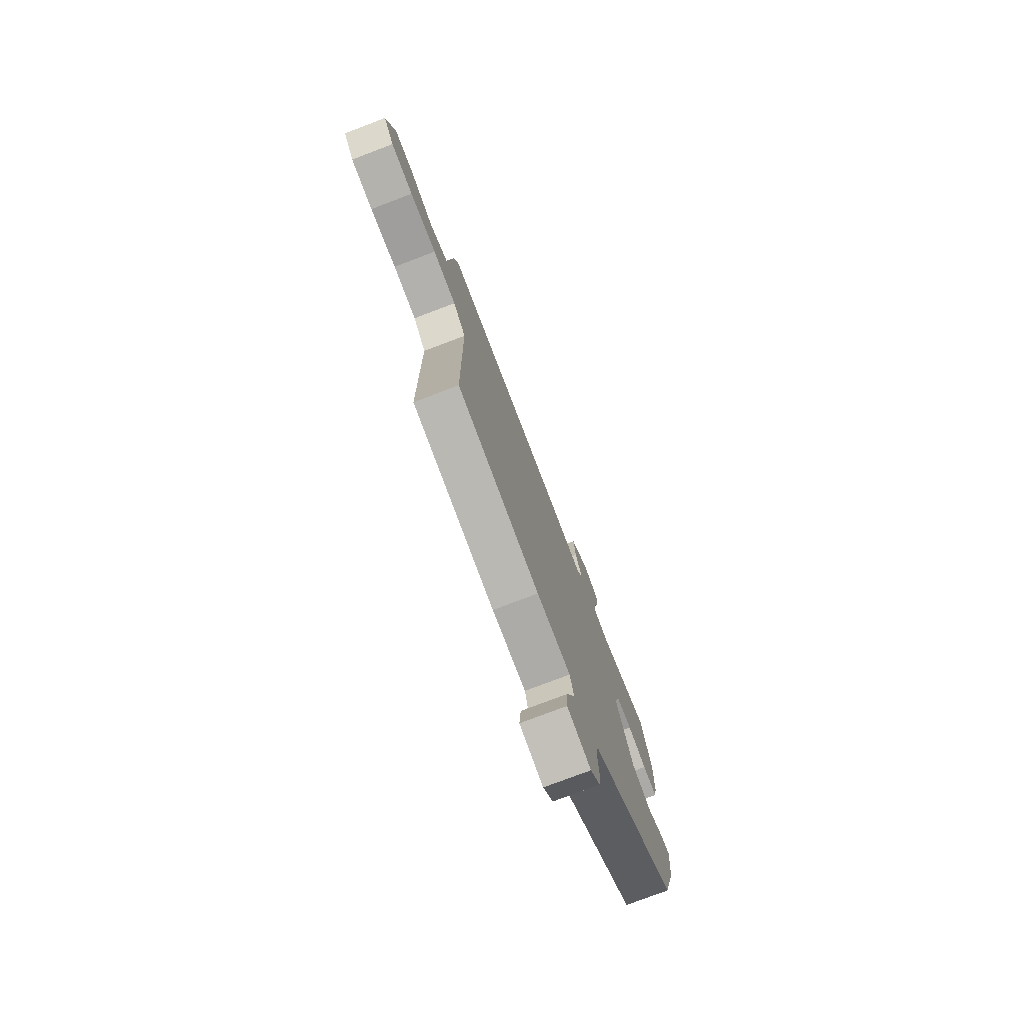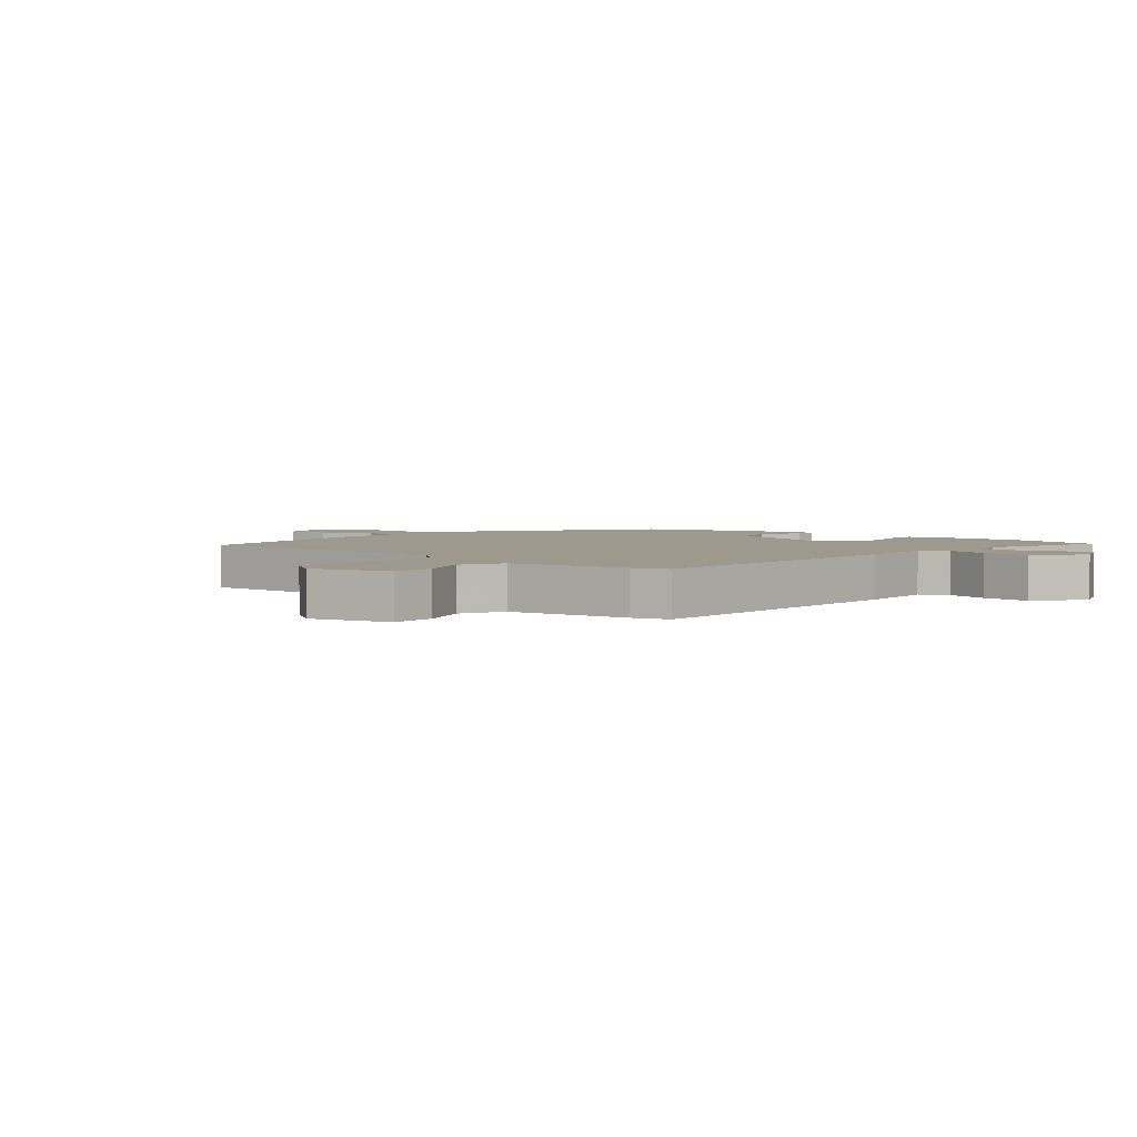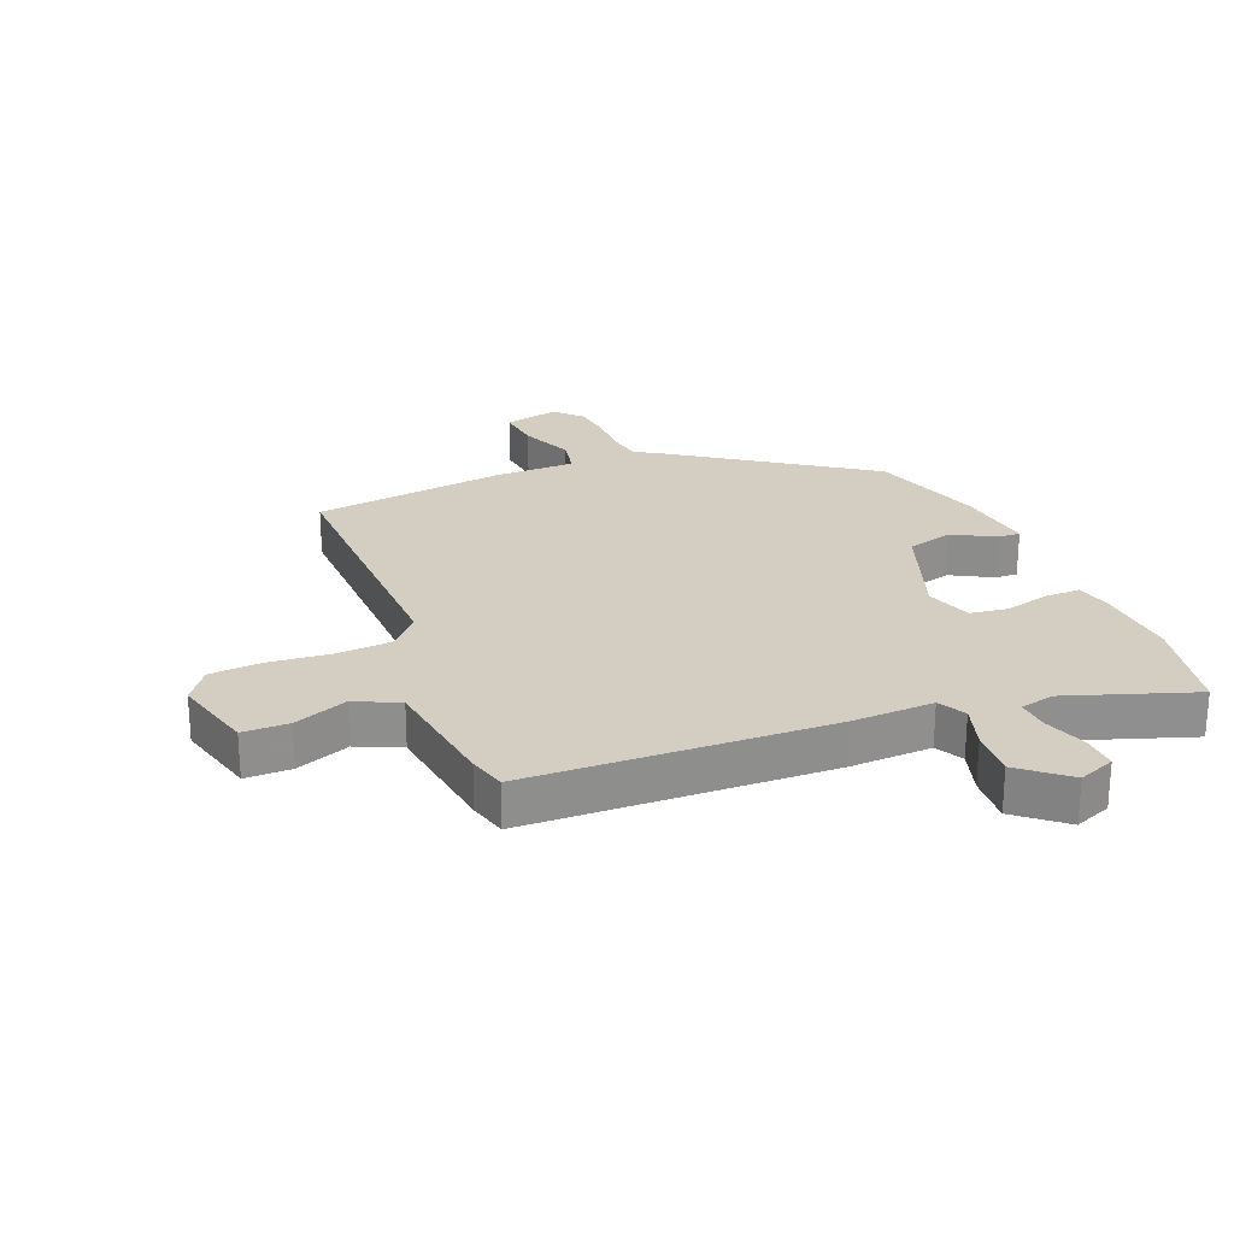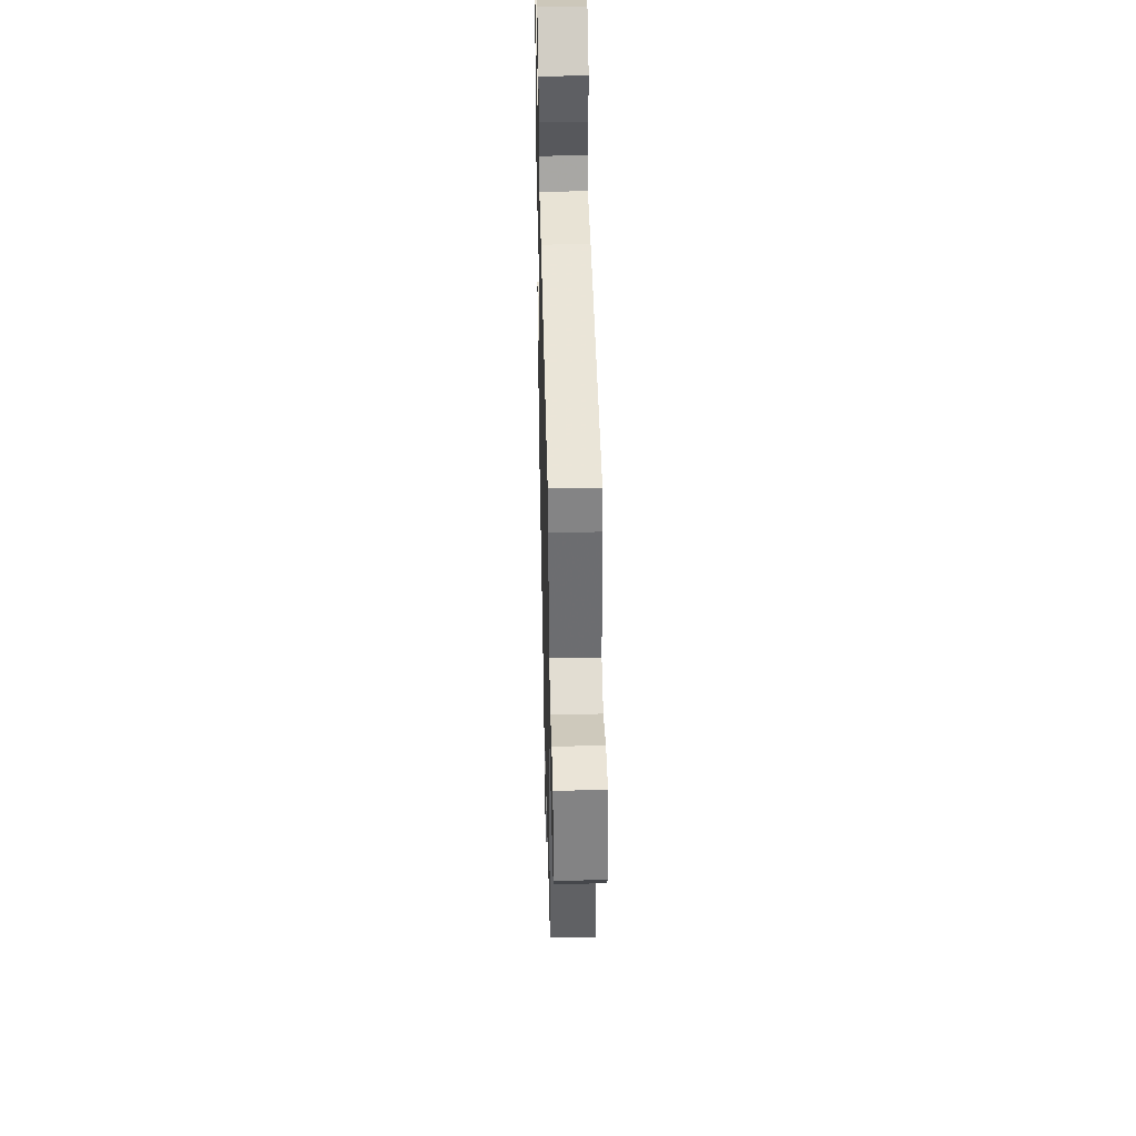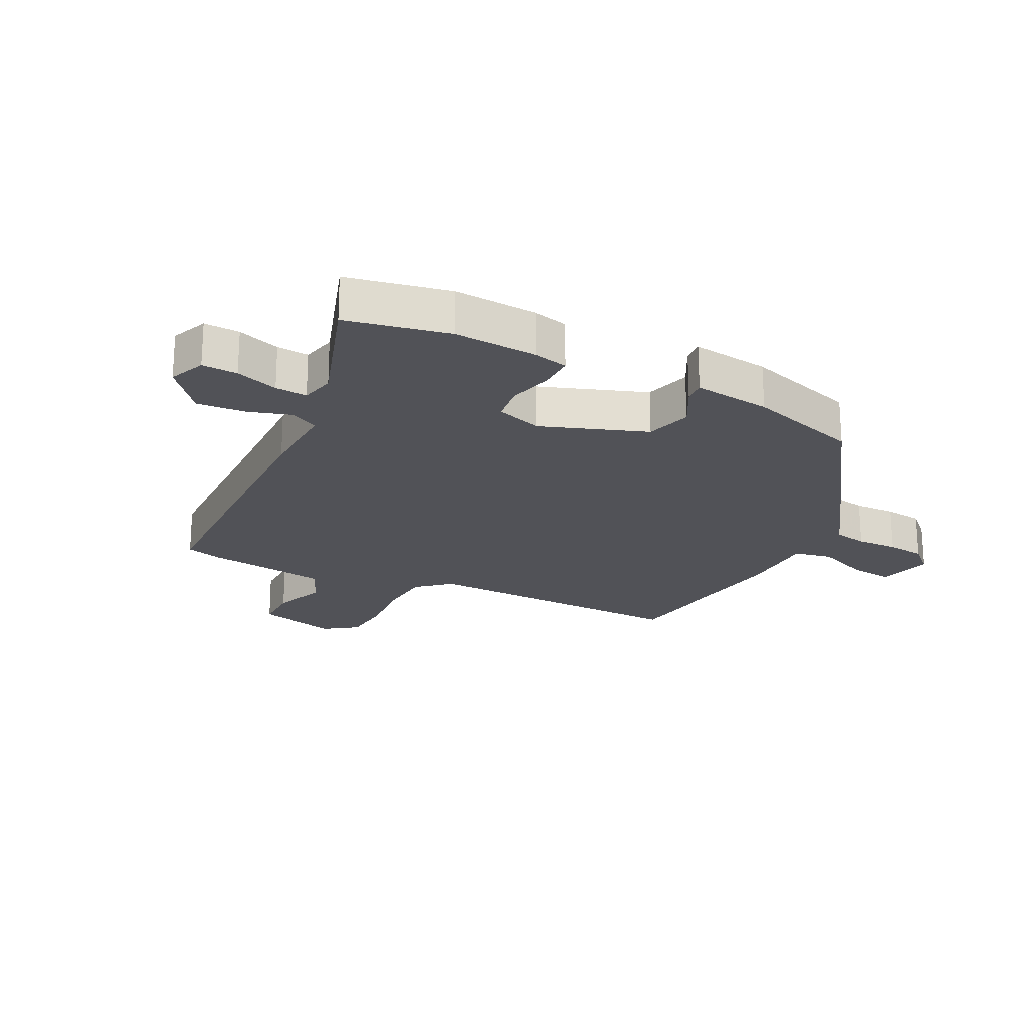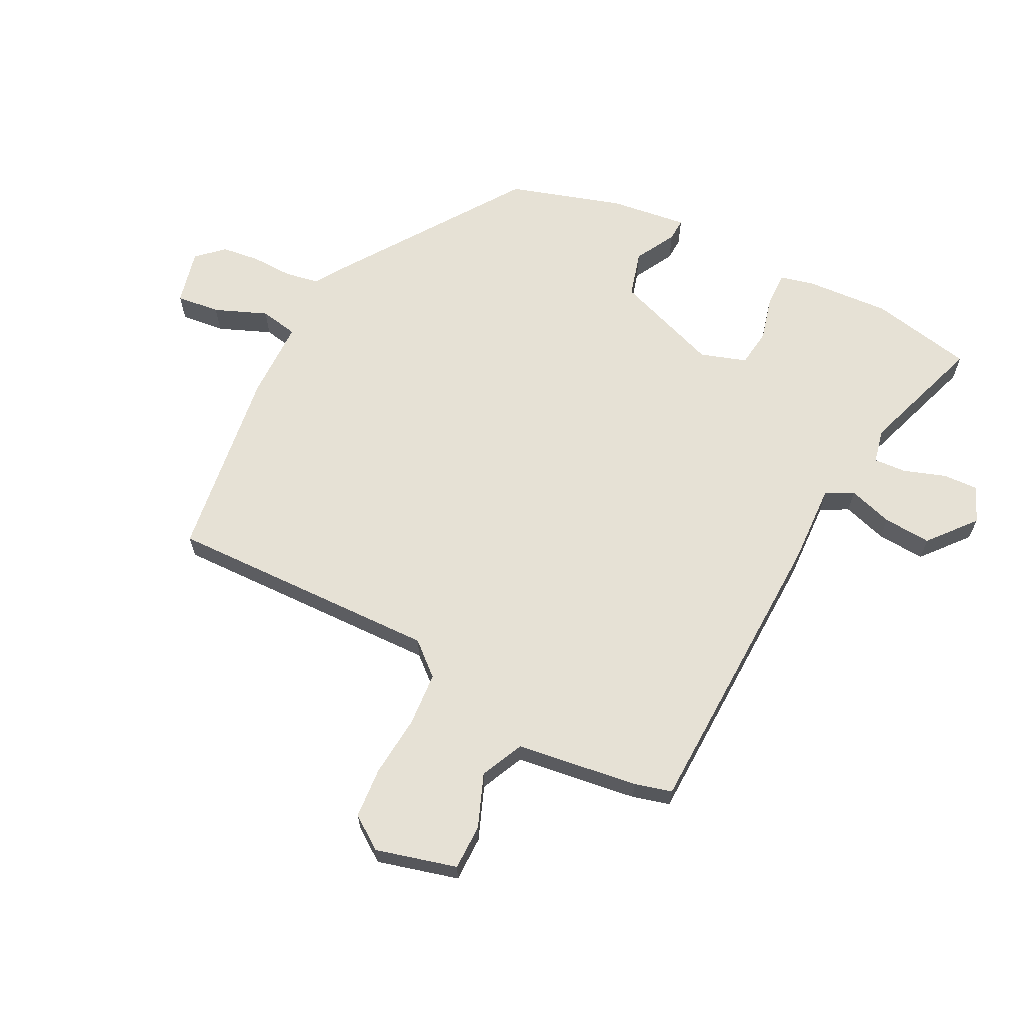
<metadata>
{"format":"obj","ext":"obj","renderer":"f3d","projection":"perspective","resolution":1024,"background":"white","views":[{"elev":-77.0,"azim":-69.2,"up":"+Z"},{"elev":3.5,"azim":-51.8,"up":"+Y"},{"elev":24.9,"azim":-23.6,"up":"+Y"},{"elev":42.2,"azim":-91.4,"up":"+Z"},{"elev":-21.5,"azim":61.5,"up":"+Y"},{"elev":64.7,"azim":-64.7,"up":"+Y"}]}
</metadata>
<code>
v -0.454 0.07 -0.514
v -0.456 0.07 -0.06
v -0.505 0.07 -0.007
v -0.595 0.07 -0.003
v -0.697 0.07 -0.015
v -0.782 0.07 -0.011
v -0.823 0.07 0.043
v -0.791 0.07 0.179
v -0.715 0.07 0.181
v -0.626 0.07 0.149
v -0.555 0.07 0.184
v -0.533 0.07 0.388
v -0.518 0.07 0.45
v -0.022 0.07 0.478
v 0.113 0.07 0.476
v 0.136 0.07 0.522
v 0.111 0.07 0.595
v 0.103 0.07 0.675
v 0.178 0.07 0.741
v 0.239 0.07 0.718
v 0.238 0.07 0.659
v 0.216 0.07 0.588
v 0.214 0.07 0.534
v 0.271 0.07 0.523
v 0.477 0.07 0.599
v 0.516 0.07 0.43
v 0.511 0.07 0.292
v 0.499 0.07 0.234
v 0.441 0.07 0.233
v 0.366 0.07 0.25
v 0.304 0.07 0.24
v 0.281 0.07 0.163
v 0.349 0.07 -0.01
v 0.426 0.07 -0.029
v 0.493 0.07 0.01
v 0.53 0.07 0.013
v 0.517 0.07 -0.116
v 0.464 0.07 -0.305
v 0.161 0.07 -0.526
v 0.116 0.07 -0.556
v 0.107 0.07 -0.613
v 0.111 0.07 -0.682
v 0.105 0.07 -0.746
v 0.066 0.07 -0.79
v -0.026 0.07 -0.771
v -0.02 0.07 -0.698
v 0.013 0.07 -0.61
v -0.001 0.07 -0.547
v -0.133 0.07 -0.549
v -0.454 0 -0.514
v -0.456 0 -0.06
v -0.505 0 -0.007
v -0.595 0 -0.003
v -0.697 0 -0.015
v -0.782 0 -0.011
v -0.823 0 0.043
v -0.791 0 0.179
v -0.715 0 0.181
v -0.626 0 0.149
v -0.555 0 0.184
v -0.533 0 0.388
v -0.518 0 0.45
v -0.022 0 0.478
v 0.113 0 0.476
v 0.136 0 0.522
v 0.111 0 0.595
v 0.103 0 0.675
v 0.178 0 0.741
v 0.239 0 0.718
v 0.238 0 0.659
v 0.216 0 0.588
v 0.214 0 0.534
v 0.271 0 0.523
v 0.477 0 0.599
v 0.516 0 0.43
v 0.511 0 0.292
v 0.499 0 0.234
v 0.441 0 0.233
v 0.366 0 0.25
v 0.304 0 0.24
v 0.281 0 0.163
v 0.349 0 -0.01
v 0.426 0 -0.029
v 0.493 0 0.01
v 0.53 0 0.013
v 0.517 0 -0.116
v 0.464 0 -0.305
v 0.161 0 -0.526
v 0.116 0 -0.556
v 0.107 0 -0.613
v 0.111 0 -0.682
v 0.105 0 -0.746
v 0.066 0 -0.79
v -0.026 0 -0.771
v -0.02 0 -0.698
v 0.013 0 -0.61
v -0.001 0 -0.547
v -0.133 0 -0.549
f 48 49 1 2
f 44 45 46 47
f 44 47 48
f 41 42 43 44
f 40 41 44 48
f 34 35 36 37
f 33 34 37 38
f 32 33 38 39
f 27 28 29 30
f 27 30 31
f 24 25 26 27
f 23 24 27 31
f 19 20 21 22
f 19 22 23
f 16 17 18 19
f 16 19 23
f 15 16 23 31
f 11 12 13 14
f 11 14 15 31
f 7 8 9 10
f 4 5 6 7
f 3 4 7 10
f 32 39 40 48
f 11 31 32 48
f 10 11 48
f 2 3 10 48
f 51 50 98 97
f 96 95 94 93
f 97 96 93
f 93 92 91 90
f 97 93 90 89
f 86 85 84 83
f 87 86 83 82
f 88 87 82 81
f 79 78 77 76
f 80 79 76
f 76 75 74 73
f 80 76 73 72
f 71 70 69 68
f 72 71 68
f 68 67 66 65
f 72 68 65
f 80 72 65 64
f 63 62 61 60
f 80 64 63 60
f 59 58 57 56
f 56 55 54 53
f 59 56 53 52
f 97 89 88 81
f 97 81 80 60
f 97 60 59
f 97 59 52 51
f 1 50 51 2
f 2 51 52 3
f 3 52 53 4
f 4 53 54 5
f 5 54 55 6
f 6 55 56 7
f 7 56 57 8
f 8 57 58 9
f 9 58 59 10
f 10 59 60 11
f 11 60 61 12
f 12 61 62 13
f 13 62 63 14
f 14 63 64 15
f 15 64 65 16
f 16 65 66 17
f 17 66 67 18
f 18 67 68 19
f 19 68 69 20
f 20 69 70 21
f 21 70 71 22
f 22 71 72 23
f 23 72 73 24
f 24 73 74 25
f 25 74 75 26
f 26 75 76 27
f 27 76 77 28
f 28 77 78 29
f 29 78 79 30
f 30 79 80 31
f 31 80 81 32
f 32 81 82 33
f 33 82 83 34
f 34 83 84 35
f 35 84 85 36
f 36 85 86 37
f 37 86 87 38
f 38 87 88 39
f 39 88 89 40
f 40 89 90 41
f 41 90 91 42
f 42 91 92 43
f 43 92 93 44
f 44 93 94 45
f 45 94 95 46
f 46 95 96 47
f 47 96 97 48
f 48 97 98 49
f 49 98 50 1

</code>
